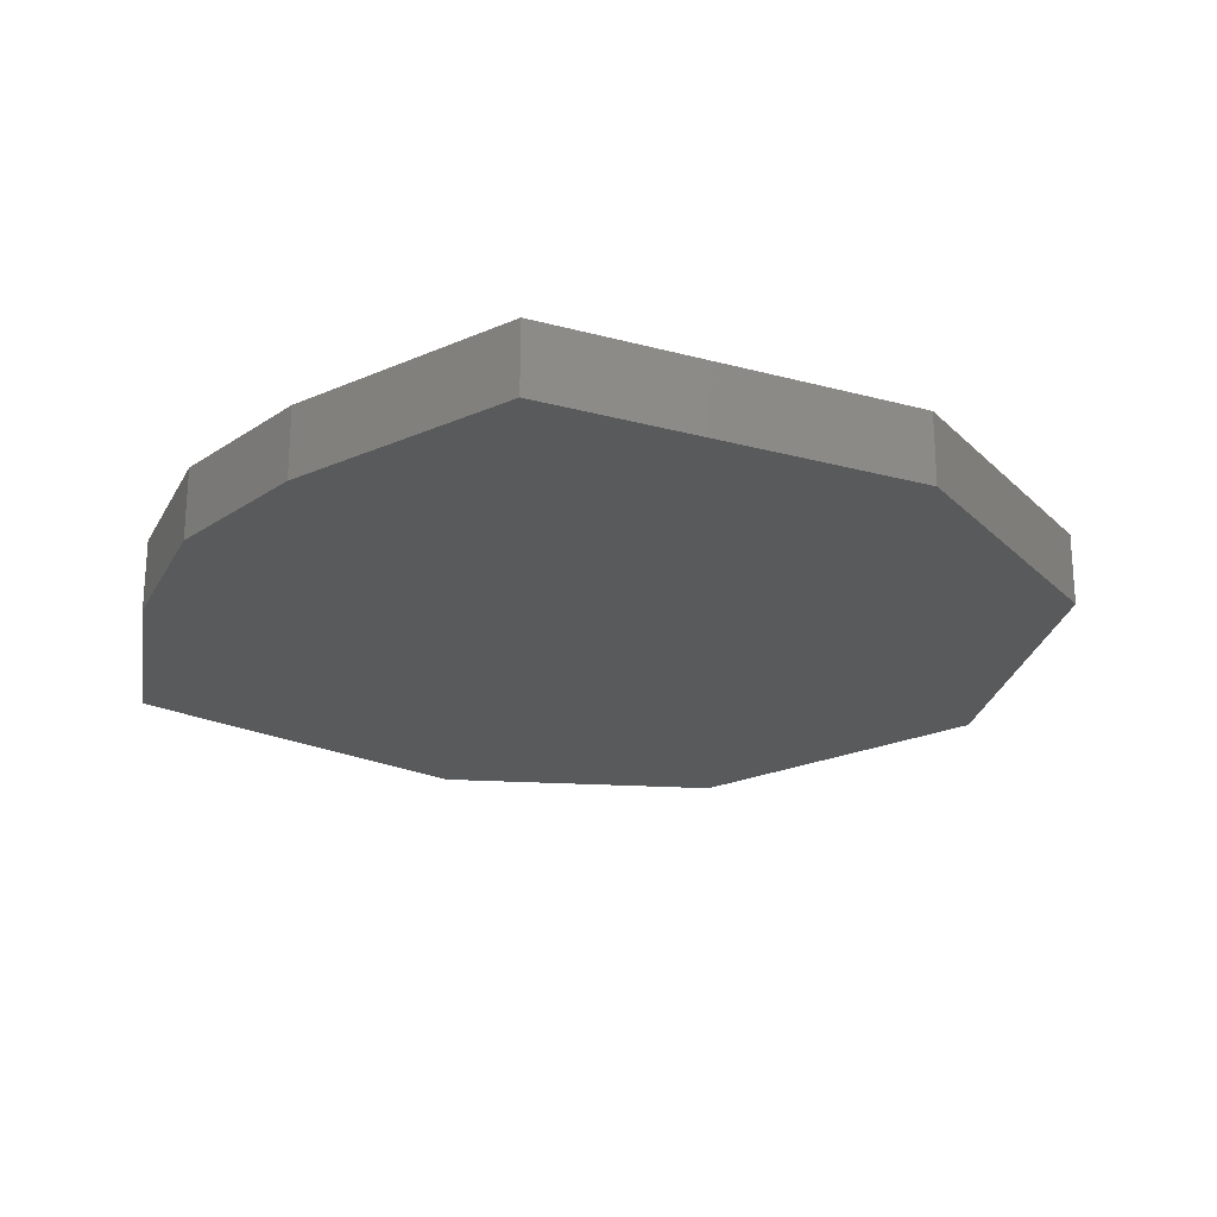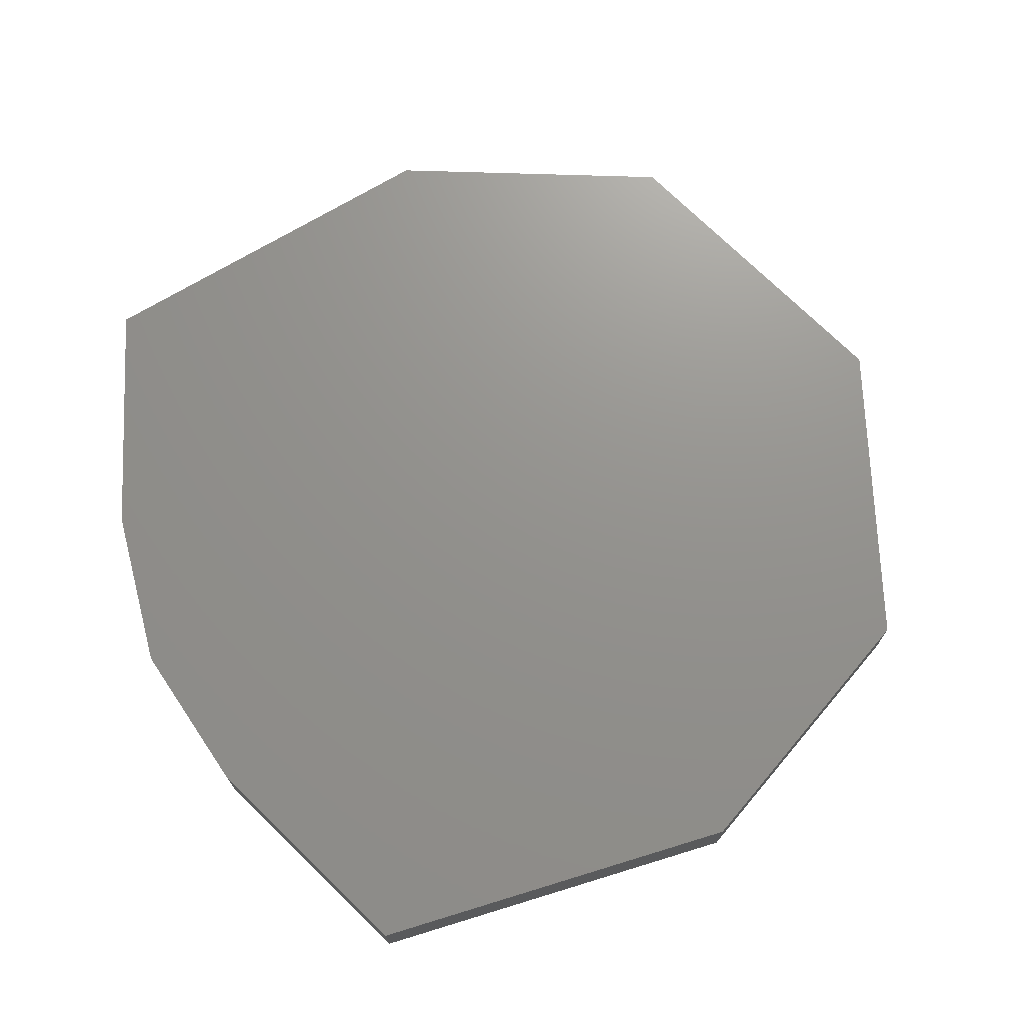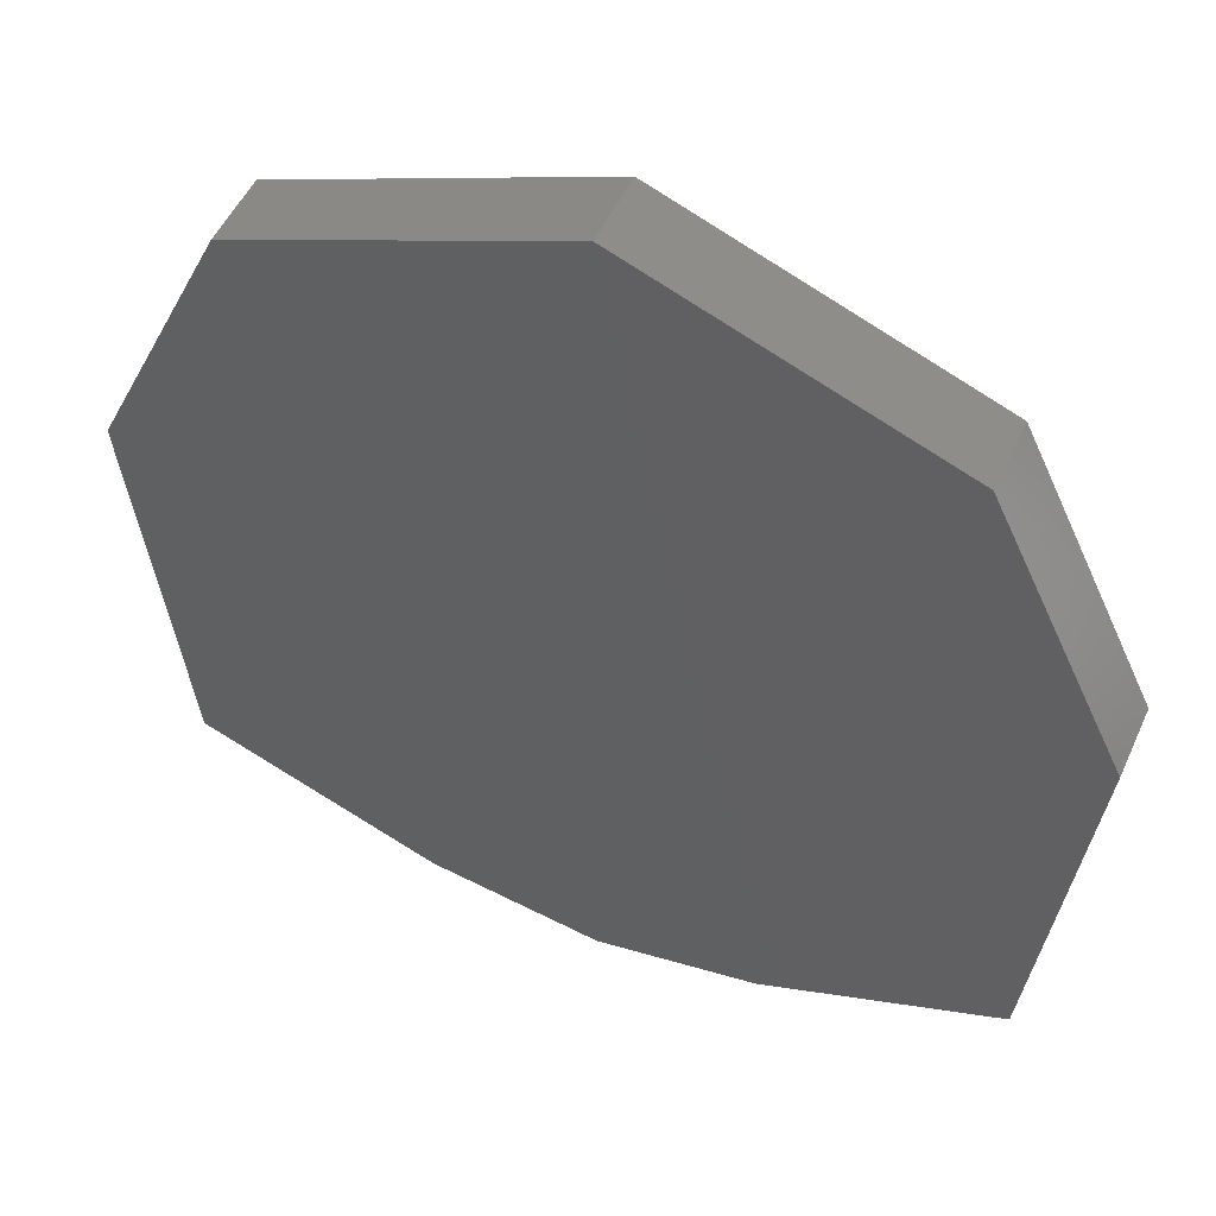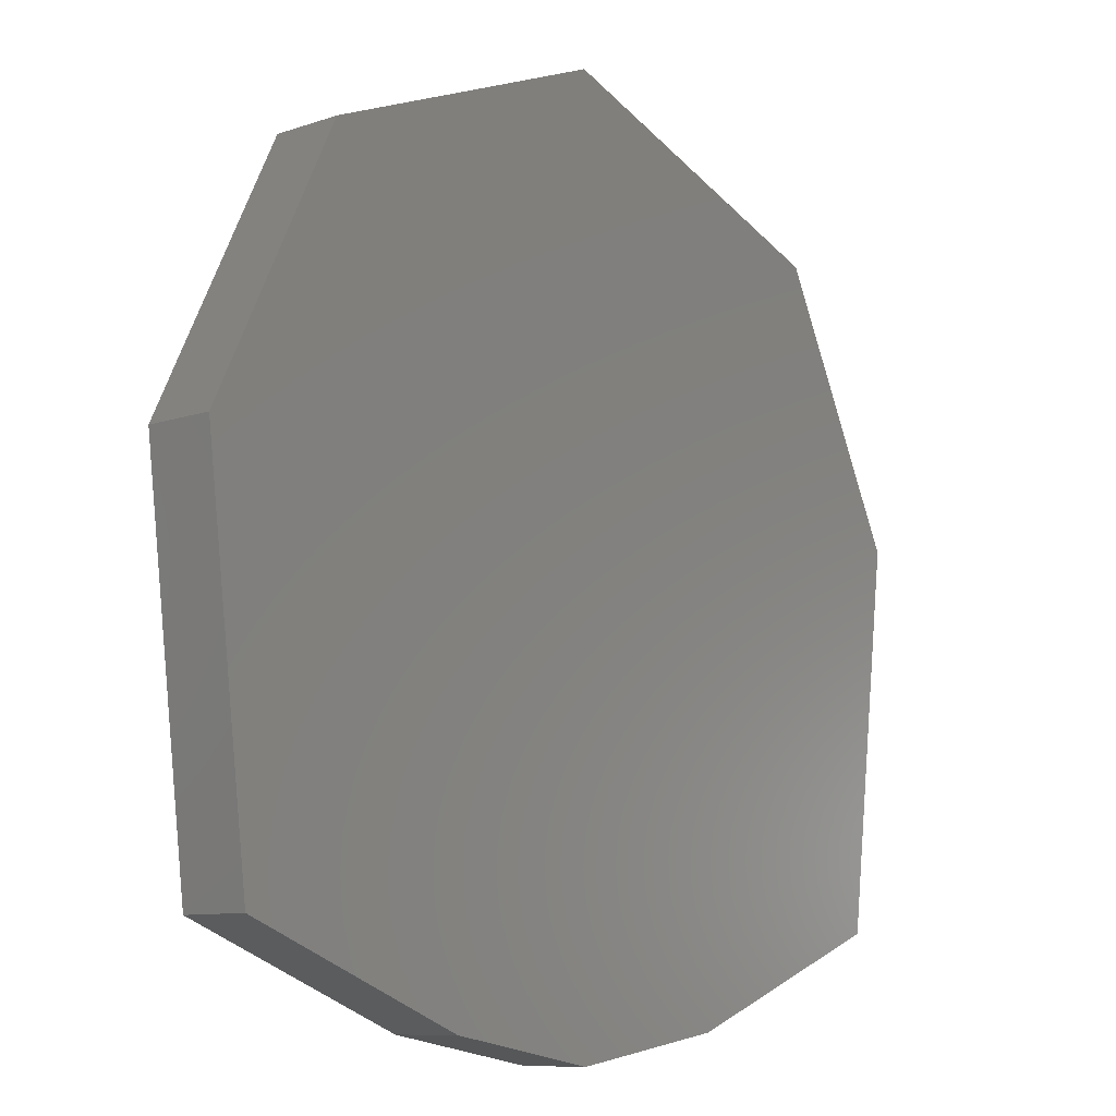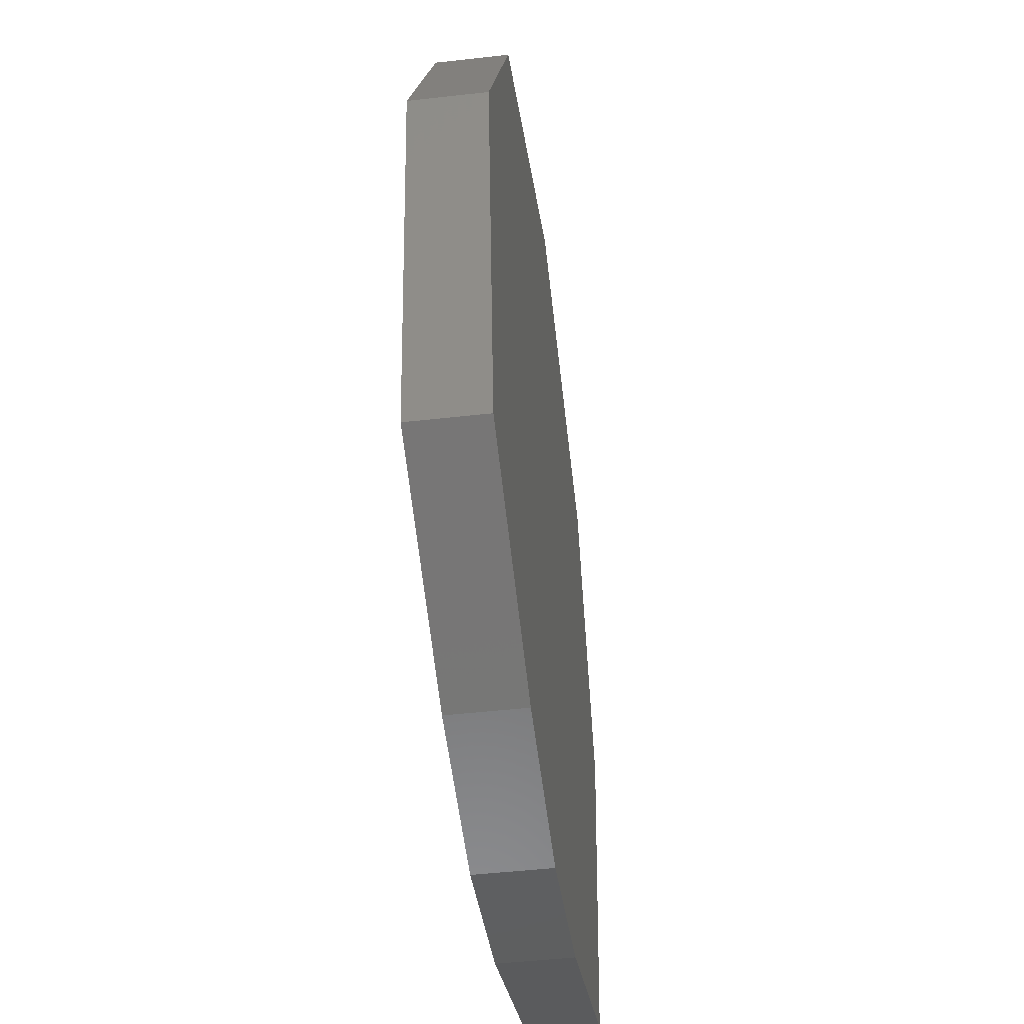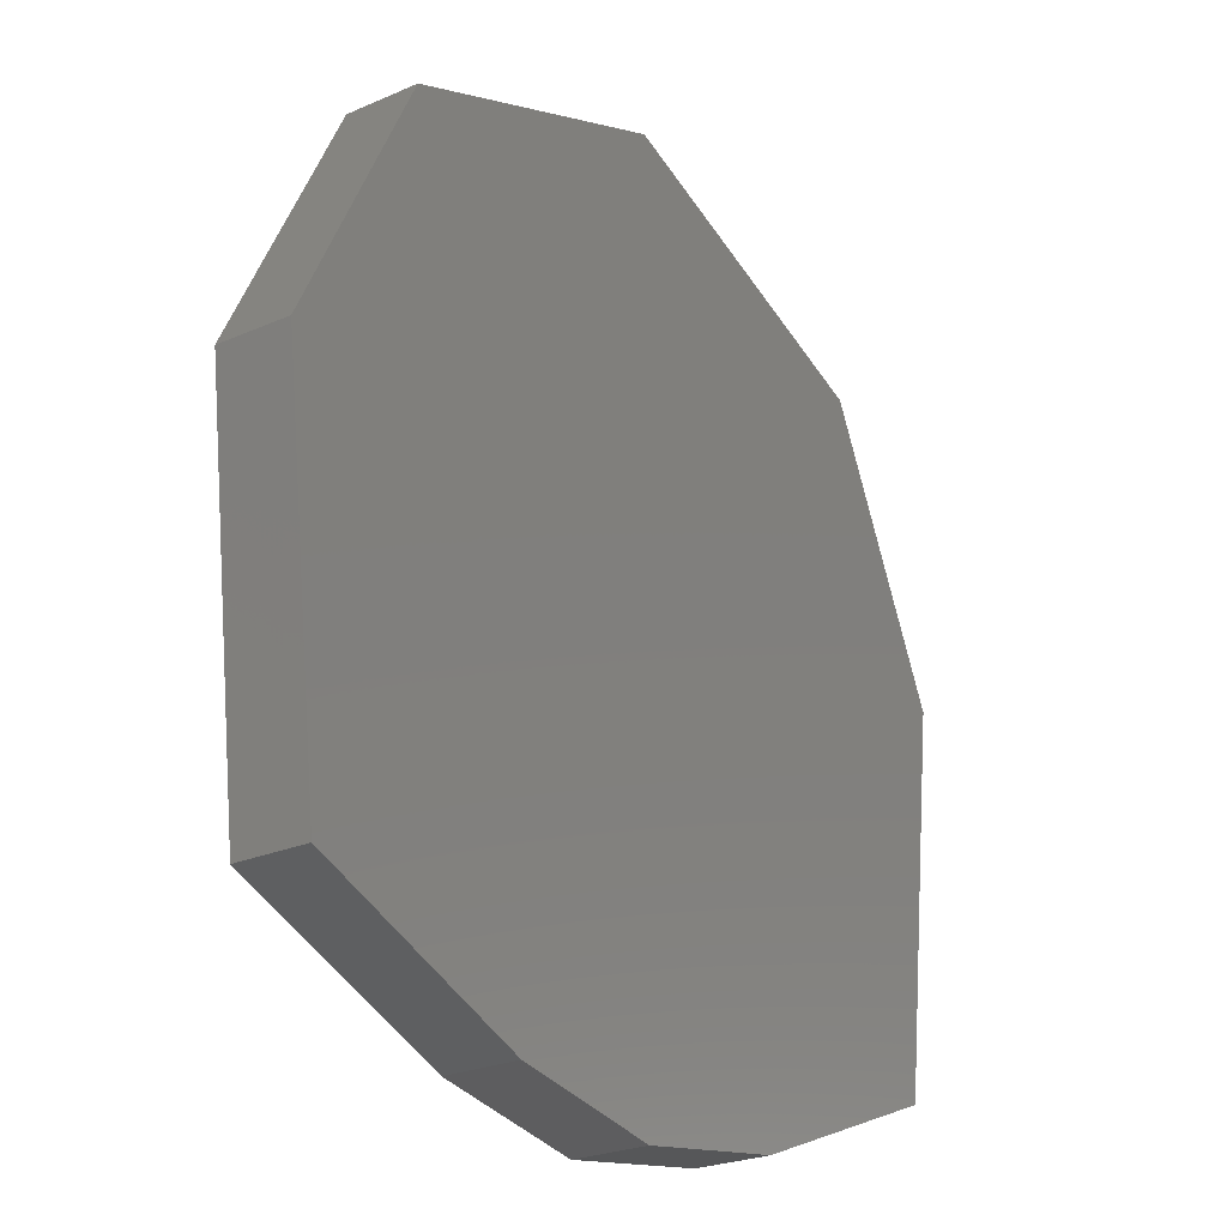
<metadata>
{"format":"stl","ext":"stl","renderer":"f3d","projection":"perspective","resolution":1024,"background":"white","views":[{"elev":-23.2,"azim":58.4,"up":"+Z"},{"elev":71.6,"azim":66.0,"up":"+Z"},{"elev":50.8,"azim":23.9,"up":"+Y"},{"elev":-9.4,"azim":131.9,"up":"+Y"},{"elev":-47.9,"azim":-82.7,"up":"+Y"},{"elev":-24.8,"azim":125.5,"up":"+Y"}]}
</metadata>
<code>
# stl→obj: 24 verts, 44 faces
v 0.009803 -0.1126 0.07031
v 0.009803 -0.1126 1.735e-18
v 0.1583 -0.08635 0.07031
v 0.1583 -0.08635 0
v -0.1583 -0.08635 0.07031
v -0.1583 -0.08635 0
v -0.0007654 -0.1126 0.07031
v -0.0007654 -0.1126 -1.735e-18
v 0.004523 -0.1135 0.07031
v -0.303 0.6373 0.07031
v 0.303 0.6373 0.07031
v 0.004523 0.7549 0.07031
v 0.4297 0.375 0.07031
v -0.4297 0.375 0.07031
v 0.3845 0.004112 0.07031
v -0.3845 0.004112 0.07031
v 0.004523 -0.1135 0
v 0.004523 0.7549 0
v 0.303 0.6373 0
v -0.303 0.6373 0
v -0.3845 0.004112 0
v 0.3845 0.004112 0
v -0.4297 0.375 0
v 0.4297 0.375 0
f 1 2 3
f 3 2 4
f 5 6 7
f 7 6 8
f 7 9 3
f 10 11 12
f 3 9 1
f 11 10 13
f 13 10 14
f 13 14 15
f 15 14 16
f 15 16 3
f 3 16 5
f 3 5 7
f 4 17 8
f 18 19 20
f 2 17 4
f 8 6 4
f 4 6 21
f 4 21 22
f 22 21 23
f 22 23 24
f 24 23 20
f 24 20 19
f 2 1 17
f 17 1 9
f 17 9 8
f 8 9 7
f 10 20 14
f 14 20 23
f 12 18 10
f 10 18 20
f 11 19 12
f 12 19 18
f 13 24 11
f 11 24 19
f 15 22 13
f 13 22 24
f 3 4 15
f 15 4 22
f 16 21 5
f 5 21 6
f 14 23 16
f 16 23 21

</code>
